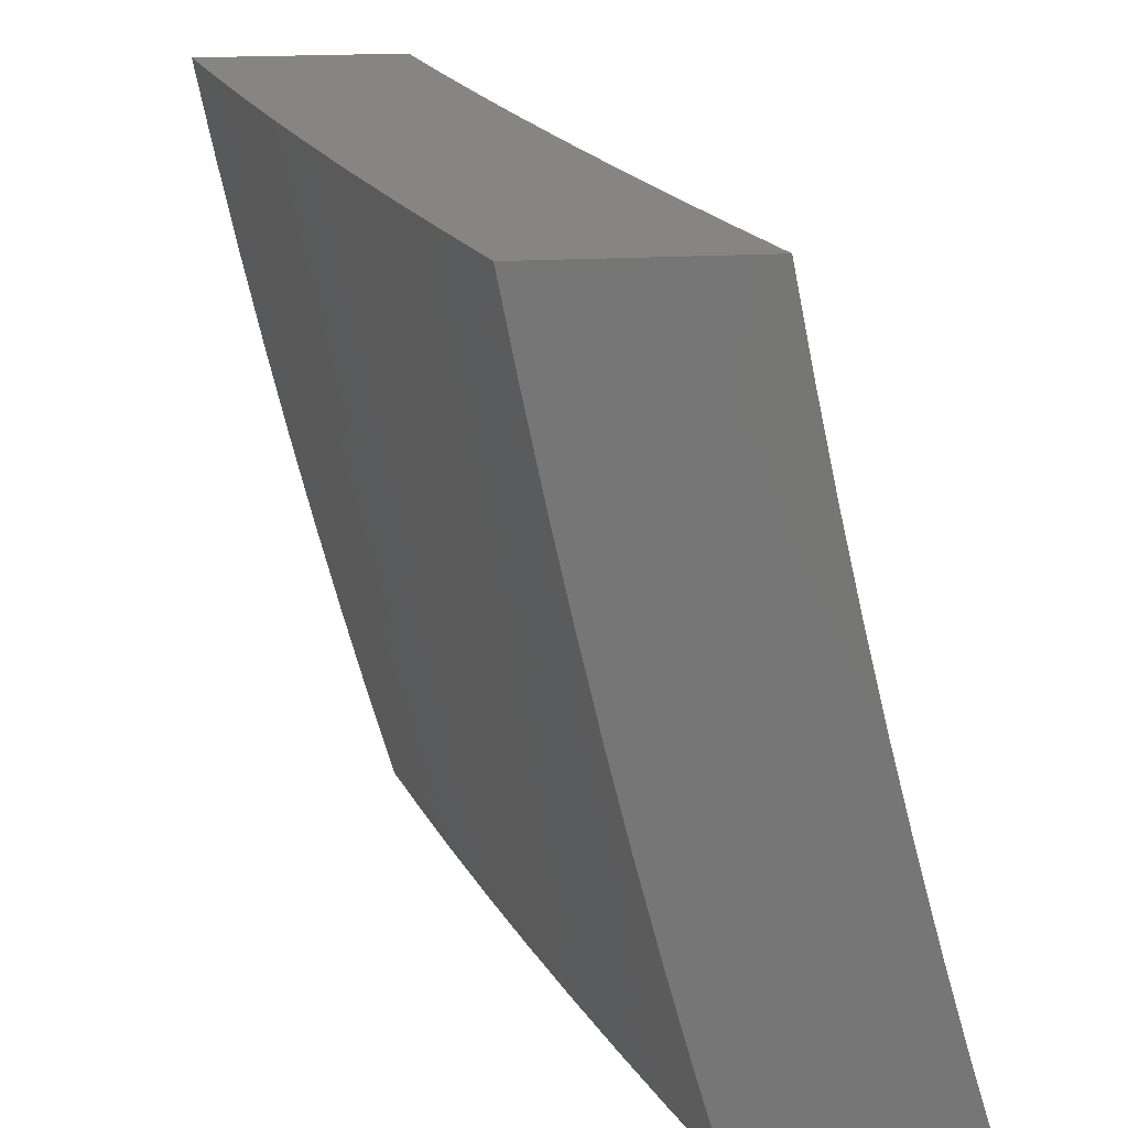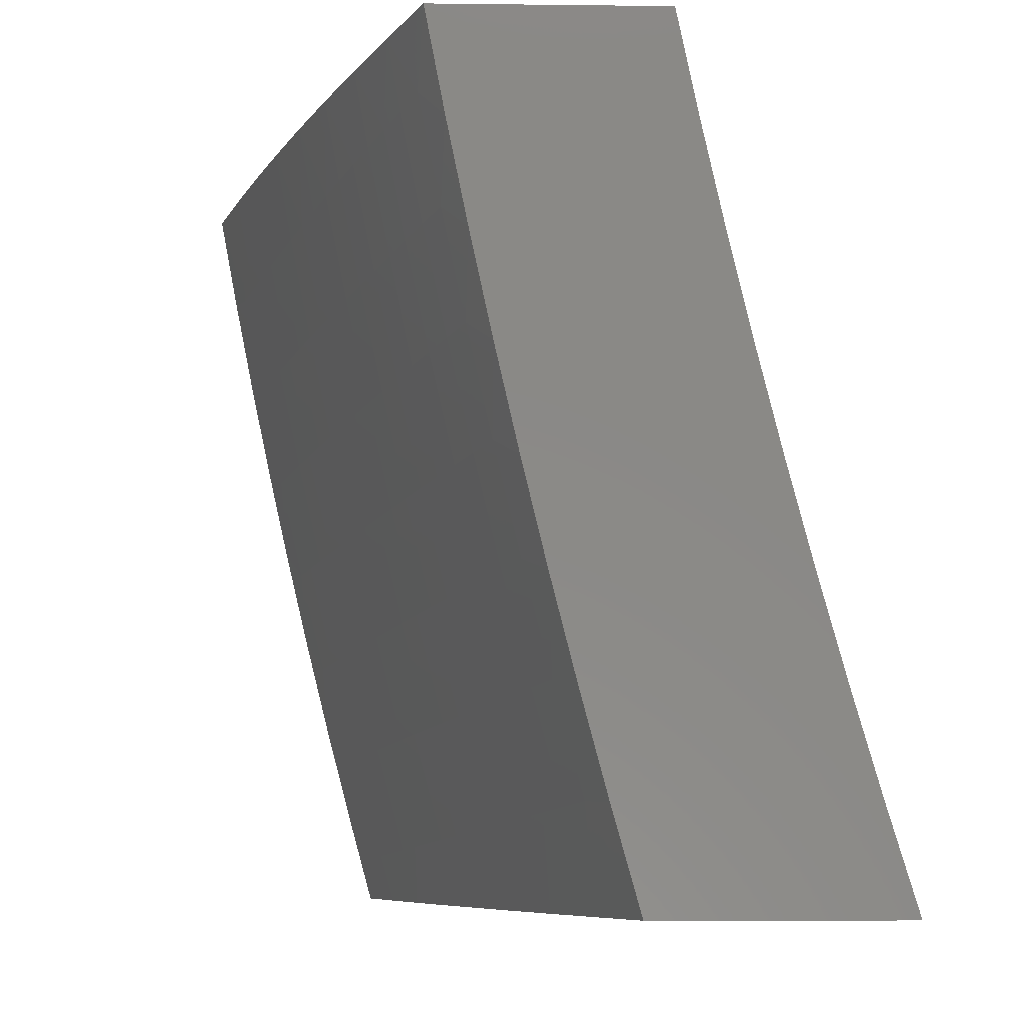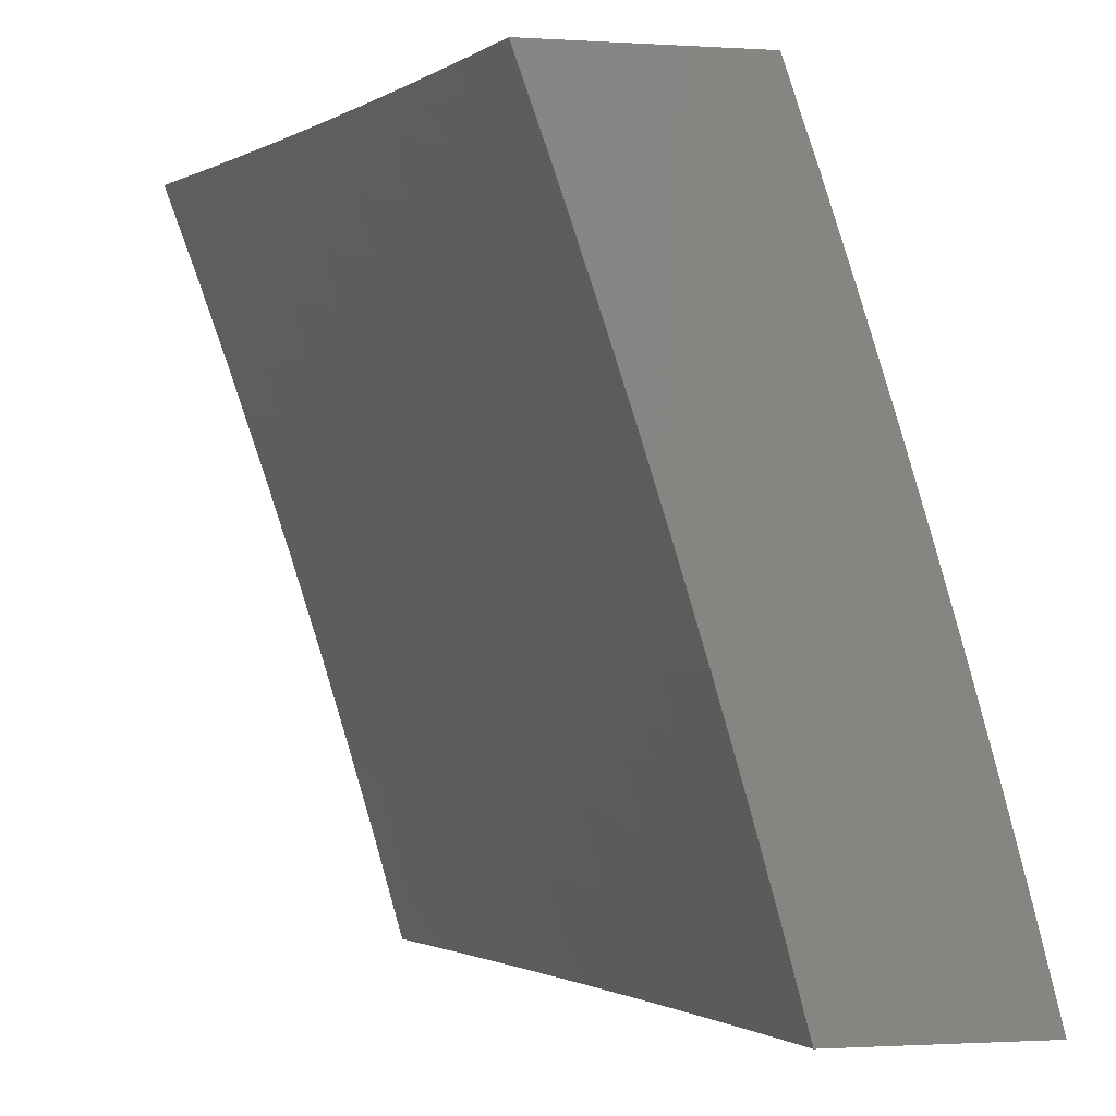
<metadata>
{"format":"stl","ext":"stl","renderer":"f3d","projection":"perspective","resolution":1024,"background":"white","views":[{"elev":21.5,"azim":-5.6,"up":"+Y"},{"elev":-7.5,"azim":-1.9,"up":"+Y"},{"elev":-1.2,"azim":167.1,"up":"+Z"}]}
</metadata>
<code>
# stl→obj: 353 verts, 702 faces
v -10.44 -3 3.127
v -10.48 -3 3
v -10.48 -2.946 3.063
v -10.52 -2.876 3
v -10.52 -2.81 3.063
v -10.55 -2.752 3
v -10.55 -2.675 3.063
v -10.58 -2.628 3
v -10.59 -2.539 3.063
v -10.61 -2.503 3
v -10.62 -2.403 3.063
v -10.64 -2.378 3
v -10.65 -2.268 3.063
v -10.67 -2.252 3
v -10.67 -2.2 3.063
v -10.7 -2.126 3
v -10.68 -2.132 3.063
v -10.73 -2 3
v -10.69 -2 3.126
v -10.66 -2 3.253
v -10.65 -2.126 3.188
v -10.66 -2.127 3.157
v -10.67 -2.129 3.125
v -10.65 -2.197 3.125
v -10.66 -2.198 3.094
v -10.64 -2.266 3.094
v -10.62 -2 3.378
v -10.61 -2.119 3.313
v -10.62 -2.121 3.282
v -10.63 -2.122 3.25
v -10.62 -2.19 3.25
v -10.63 -2.191 3.219
v -10.61 -2.259 3.219
v -10.62 -2.261 3.188
v -10.59 -2.396 3.188
v -10.6 -2.398 3.157
v -10.56 -2.533 3.157
v -10.57 -2.535 3.125
v -10.54 -2.671 3.125
v -10.55 -2.673 3.094
v -10.51 -2.808 3.094
v -10.58 -2 3.503
v -10.58 -2.112 3.438
v -10.59 -2.113 3.407
v -10.6 -2.115 3.376
v -10.58 -2.182 3.376
v -10.59 -2.184 3.344
v -10.58 -2.251 3.344
v -10.59 -2.253 3.313
v -10.55 -2.388 3.313
v -10.56 -2.39 3.282
v -10.53 -2.525 3.282
v -10.54 -2.527 3.25
v -10.5 -2.662 3.25
v -10.51 -2.664 3.219
v -10.48 -2.799 3.219
v -10.48 -2.802 3.188
v -10.45 -2.937 3.188
v -10.45 -2.939 3.157
v -10.46 -2.942 3.125
v -10.47 -2.944 3.094
v -10.5 -2.806 3.125
v -10.54 -2 3.628
v -10.54 -2.104 3.563
v -10.55 -2.106 3.532
v -10.56 -2.108 3.501
v -10.55 -2.175 3.501
v -10.56 -2.177 3.47
v -10.54 -2.244 3.47
v -10.55 -2.246 3.438
v -10.52 -2.38 3.438
v -10.53 -2.382 3.407
v -10.5 -2.516 3.407
v -10.5 -2.519 3.376
v -10.47 -2.653 3.376
v -10.48 -2.655 3.344
v -10.44 -2.79 3.344
v -10.45 -2.793 3.313
v -10.41 -2.927 3.313
v -10.42 -2.93 3.282
v -10.41 -3 3.253
v -10.43 -2.932 3.25
v -10.44 -2.935 3.219
v -10.47 -2.797 3.25
v -10.5 -2 3.753
v -10.5 -2.096 3.688
v -10.52 -2.1 3.626
v -10.53 -2.171 3.563
v -10.54 -2.173 3.532
v -10.52 -2.24 3.532
v -10.53 -2.242 3.501
v -10.5 -2.376 3.501
v -10.51 -2.378 3.47
v -10.48 -2.512 3.47
v -10.49 -2.514 3.438
v -10.45 -2.649 3.438
v -10.46 -2.651 3.407
v -10.42 -2.786 3.407
v -10.43 -2.788 3.376
v -10.39 -2.923 3.376
v -10.4 -2.925 3.344
v -10.37 -3 3.378
v -10.46 -2 3.877
v -10.46 -2.088 3.813
v -10.48 -2.092 3.751
v -10.49 -2.163 3.688
v -10.51 -2.167 3.626
v -10.49 -2.234 3.626
v -10.51 -2.238 3.563
v -10.48 -2.372 3.563
v -10.49 -2.374 3.532
v -10.46 -2.508 3.532
v -10.47 -2.51 3.501
v -10.43 -2.644 3.501
v -10.44 -2.646 3.47
v -10.41 -2.781 3.47
v -10.41 -2.783 3.438
v -10.38 -2.918 3.438
v -10.39 -2.92 3.407
v -10.41 -2 4
v -10.42 -2.08 3.938
v -10.44 -2.084 3.875
v -10.45 -2.155 3.813
v -10.47 -2.159 3.751
v -10.45 -2.225 3.751
v -10.47 -2.229 3.688
v -10.44 -2.363 3.688
v -10.46 -2.367 3.626
v -10.43 -2.501 3.626
v -10.45 -2.505 3.563
v -10.41 -2.639 3.563
v -10.42 -2.642 3.532
v -10.39 -2.776 3.532
v -10.4 -2.778 3.501
v -10.36 -2.912 3.501
v -10.37 -2.915 3.47
v -10.33 -3 3.504
v -10.39 -2.126 4
v -10.41 -2.146 3.938
v -10.43 -2.15 3.875
v -10.41 -2.217 3.875
v -10.43 -2.221 3.813
v -10.4 -2.354 3.813
v -10.42 -2.358 3.751
v -10.39 -2.491 3.751
v -10.41 -2.496 3.688
v -10.38 -2.63 3.688
v -10.4 -2.634 3.626
v -10.36 -2.768 3.626
v -10.38 -2.773 3.563
v -10.34 -2.907 3.563
v -10.35 -2.91 3.532
v -10.39 -2.212 3.938
v -10.36 -2.252 4
v -10.36 -2.344 3.938
v -10.33 -2.378 4
v -10.33 -2.477 3.938
v -10.3 -2.503 4
v -10.29 -2.609 3.938
v -10.27 -2.628 4
v -10.26 -2.741 3.938
v -10.23 -2.752 4
v -10.22 -2.874 3.938
v -10.2 -2.876 4
v -10.16 -3 4
v -10.2 -3 3.877
v -10.24 -2.88 3.875
v -10.28 -2.747 3.875
v -10.32 -2.614 3.875
v -10.35 -2.482 3.875
v -10.38 -2.349 3.875
v -10.26 -2.885 3.813
v -10.25 -3 3.753
v -10.28 -2.891 3.751
v -10.3 -2.896 3.688
v -10.32 -2.758 3.751
v -10.34 -2.763 3.688
v -10.36 -2.625 3.751
v -10.29 -3 3.628
v -10.32 -2.902 3.626
v -10.49 -2.804 3.157
v -10.53 -2.668 3.157
v -10.46 -2.795 3.282
v -10.5 -2.66 3.282
v -10.3 -2.752 3.813
v -10.34 -2.619 3.813
v -10.37 -2.487 3.813
v -10.52 -2.666 3.188
v -10.55 -2.529 3.219
v -10.57 -2.392 3.25
v -10.59 -2.255 3.282
v -10.6 -2.186 3.313
v -10.61 -2.117 3.344
v -10.49 -2.658 3.313
v -10.51 -2.521 3.344
v -10.54 -2.384 3.376
v -10.56 -2.248 3.407
v -10.56 -2.179 3.438
v -10.57 -2.11 3.47
v -10.58 -2.537 3.094
v -10.61 -2.4 3.125
v -10.63 -2.262 3.157
v -10.63 -2.193 3.188
v -10.64 -2.124 3.219
v -10.56 -2.531 3.188
v -10.52 -2.523 3.313
v -10.61 -2.401 3.094
v -10.64 -2.264 3.125
v -10.64 -2.195 3.157
v -10.58 -2.394 3.219
v -10.6 -2.257 3.25
v -10.61 -2.188 3.282
v -10.55 -2.386 3.344
v -10.57 -2.25 3.376
v -10.57 -2.18 3.407
v -10.67 -2.131 3.094
v -10.96 -2 3.126
v -11 -2 3
v -10.96 -2.132 3.063
v -10.97 -2.126 3
v -10.95 -2.252 3
v -10.93 -2.267 3.063
v -10.92 -2.377 3
v -10.9 -2.402 3.063
v -10.89 -2.503 3
v -10.87 -2.537 3.063
v -10.86 -2.628 3
v -10.84 -2.672 3.063
v -10.83 -2.752 3
v -10.8 -2.807 3.063
v -10.8 -2.876 3
v -10.77 -2.943 3.063
v -10.77 -3 3
v -10.73 -3 3.126
v -10.7 -3 3.253
v -10.73 -2.934 3.188
v -10.75 -2.938 3.125
v -10.66 -3 3.378
v -10.7 -2.925 3.313
v -10.72 -2.93 3.25
v -10.77 -2.799 3.188
v -10.79 -2.803 3.125
v -10.82 -2.668 3.125
v -10.62 -3 3.503
v -10.67 -2.915 3.438
v -10.68 -2.92 3.376
v -10.74 -2.79 3.313
v -10.75 -2.795 3.25
v -10.79 -2.66 3.25
v -10.8 -2.664 3.188
v -10.84 -2.529 3.188
v -10.85 -2.533 3.125
v -10.88 -2.398 3.125
v -10.58 -3 3.628
v -10.63 -2.906 3.563
v -10.65 -2.911 3.501
v -10.7 -2.781 3.438
v -10.72 -2.786 3.376
v -10.75 -2.652 3.376
v -10.77 -2.656 3.313
v -10.8 -2.522 3.313
v -10.82 -2.525 3.25
v -10.85 -2.391 3.25
v -10.87 -2.395 3.188
v -10.9 -2.26 3.188
v -10.91 -2.263 3.125
v -10.94 -2.129 3.125
v -10.54 -3 3.753
v -10.59 -2.895 3.688
v -10.61 -2.901 3.626
v -10.67 -2.772 3.563
v -10.68 -2.777 3.501
v -10.72 -2.643 3.501
v -10.74 -2.647 3.438
v -10.77 -2.513 3.438
v -10.79 -2.517 3.376
v -10.82 -2.383 3.376
v -10.83 -2.387 3.313
v -10.86 -2.253 3.313
v -10.88 -2.257 3.25
v -10.91 -2.122 3.25
v -10.92 -2.126 3.188
v -10.93 -2 3.252
v -10.5 -3 3.877
v -10.55 -2.885 3.813
v -10.57 -2.89 3.751
v -10.63 -2.762 3.688
v -10.65 -2.767 3.626
v -10.68 -2.634 3.626
v -10.7 -2.638 3.563
v -10.73 -2.505 3.563
v -10.75 -2.509 3.501
v -10.78 -2.375 3.501
v -10.8 -2.379 3.438
v -10.83 -2.246 3.438
v -10.84 -2.249 3.376
v -10.87 -2.116 3.376
v -10.89 -2.119 3.313
v -10.89 -2 3.378
v -10.46 -3 4
v -10.51 -2.874 3.938
v -10.53 -2.879 3.875
v -10.59 -2.752 3.813
v -10.61 -2.757 3.751
v -10.64 -2.624 3.751
v -10.66 -2.629 3.688
v -10.69 -2.496 3.688
v -10.71 -2.501 3.626
v -10.74 -2.367 3.626
v -10.76 -2.371 3.563
v -10.79 -2.238 3.563
v -10.81 -2.242 3.501
v -10.84 -2.109 3.501
v -10.85 -2.112 3.438
v -10.86 -2 3.503
v -10.49 -2.876 4
v -10.52 -2.752 4
v -10.55 -2.742 3.938
v -10.56 -2.628 4
v -10.58 -2.61 3.938
v -10.59 -2.503 4
v -10.61 -2.477 3.938
v -10.61 -2.378 4
v -10.64 -2.345 3.938
v -10.64 -2.252 4
v -10.67 -2.214 3.938
v -10.67 -2.126 4
v -10.7 -2.082 3.938
v -10.69 -2 4
v -10.74 -2 3.876
v -10.78 -2 3.753
v -10.74 -2.09 3.813
v -10.72 -2.086 3.875
v -10.82 -2 3.628
v -10.78 -2.098 3.688
v -10.76 -2.094 3.751
v -10.71 -2.222 3.813
v -10.69 -2.218 3.875
v -10.66 -2.35 3.875
v -10.82 -2.105 3.563
v -10.8 -2.101 3.626
v -10.75 -2.23 3.688
v -10.73 -2.226 3.751
v -10.7 -2.359 3.751
v -10.68 -2.354 3.813
v -10.65 -2.487 3.813
v -10.63 -2.482 3.875
v -10.6 -2.615 3.875
v -10.77 -2.234 3.626
v -10.72 -2.363 3.688
v -10.67 -2.492 3.751
v -10.62 -2.619 3.813
v -10.57 -2.747 3.875
f 1 2 3
f 3 2 4
f 3 4 5
f 5 4 6
f 5 6 7
f 7 6 8
f 7 8 9
f 9 8 10
f 9 10 11
f 11 10 12
f 11 12 13
f 13 12 14
f 13 14 15
f 15 14 16
f 15 16 17
f 17 16 18
f 17 18 19
f 20 21 19
f 19 21 22
f 19 22 23
f 23 22 24
f 23 24 25
f 25 24 26
f 25 26 13
f 13 26 11
f 27 28 20
f 20 28 29
f 20 29 30
f 30 29 31
f 30 31 32
f 32 31 33
f 32 33 34
f 34 33 35
f 34 35 36
f 36 35 37
f 36 37 38
f 38 37 39
f 38 39 40
f 40 39 41
f 40 41 5
f 5 41 3
f 42 43 27
f 27 43 44
f 27 44 45
f 45 44 46
f 45 46 47
f 47 46 48
f 47 48 49
f 49 48 50
f 49 50 51
f 51 50 52
f 51 52 53
f 53 52 54
f 53 54 55
f 55 54 56
f 55 56 57
f 57 56 58
f 57 58 59
f 59 58 1
f 59 1 60
f 60 1 61
f 60 61 62
f 62 61 41
f 62 41 39
f 63 64 42
f 42 64 65
f 42 65 66
f 66 65 67
f 66 67 68
f 68 67 69
f 68 69 70
f 70 69 71
f 70 71 72
f 72 71 73
f 72 73 74
f 74 73 75
f 74 75 76
f 76 75 77
f 76 77 78
f 78 77 79
f 78 79 80
f 80 79 81
f 80 81 82
f 82 81 83
f 82 83 84
f 84 83 56
f 84 56 54
f 85 86 63
f 63 86 87
f 63 87 64
f 64 87 88
f 64 88 89
f 89 88 90
f 89 90 91
f 91 90 92
f 91 92 93
f 93 92 94
f 93 94 95
f 95 94 96
f 95 96 97
f 97 96 98
f 97 98 99
f 99 98 100
f 99 100 101
f 101 100 102
f 101 102 79
f 79 102 81
f 103 104 85
f 85 104 105
f 85 105 86
f 86 105 106
f 86 106 107
f 107 106 108
f 107 108 109
f 109 108 110
f 109 110 111
f 111 110 112
f 111 112 113
f 113 112 114
f 113 114 115
f 115 114 116
f 115 116 117
f 117 116 118
f 117 118 119
f 119 118 102
f 119 102 100
f 120 121 103
f 103 121 122
f 103 122 104
f 104 122 123
f 104 123 124
f 124 123 125
f 124 125 126
f 126 125 127
f 126 127 128
f 128 127 129
f 128 129 130
f 130 129 131
f 130 131 132
f 132 131 133
f 132 133 134
f 134 133 135
f 134 135 136
f 136 135 137
f 136 137 118
f 118 137 102
f 120 138 121
f 121 138 139
f 121 139 140
f 140 139 141
f 140 141 142
f 142 141 143
f 142 143 144
f 144 143 145
f 144 145 146
f 146 145 147
f 146 147 148
f 148 147 149
f 148 149 150
f 150 149 151
f 150 151 152
f 152 151 137
f 152 137 135
f 139 138 153
f 153 138 154
f 153 154 155
f 155 154 156
f 155 156 157
f 157 156 158
f 157 158 159
f 159 158 160
f 159 160 161
f 161 160 162
f 161 162 163
f 163 162 164
f 163 164 165
f 165 166 163
f 163 166 167
f 163 167 161
f 161 167 168
f 161 168 159
f 159 168 169
f 159 169 157
f 157 169 170
f 157 170 155
f 155 170 171
f 155 171 153
f 153 171 141
f 153 141 139
f 167 166 172
f 172 166 173
f 172 173 174
f 174 173 175
f 174 175 176
f 176 175 177
f 176 177 178
f 178 177 147
f 178 147 145
f 173 179 175
f 175 179 180
f 175 180 177
f 177 180 149
f 177 149 147
f 180 179 151
f 151 179 137
f 83 81 58
f 58 81 1
f 61 1 3
f 41 61 3
f 59 60 181
f 181 60 62
f 181 62 182
f 182 62 39
f 182 39 37
f 56 83 58
f 80 82 183
f 183 82 84
f 183 84 184
f 184 84 54
f 184 54 52
f 99 101 77
f 77 101 79
f 117 119 98
f 98 119 100
f 134 136 116
f 116 136 118
f 150 152 133
f 133 152 135
f 149 180 151
f 168 167 172
f 172 174 185
f 185 174 176
f 185 176 186
f 186 176 178
f 186 178 187
f 187 178 145
f 187 145 143
f 59 181 57
f 57 181 188
f 57 188 55
f 55 188 189
f 55 189 53
f 53 189 190
f 53 190 51
f 51 190 191
f 51 191 49
f 49 191 192
f 49 192 47
f 47 192 193
f 47 193 45
f 45 193 27
f 188 181 182
f 80 183 78
f 78 183 194
f 78 194 76
f 76 194 195
f 76 195 74
f 74 195 196
f 74 196 72
f 72 196 197
f 72 197 70
f 70 197 198
f 70 198 68
f 68 198 199
f 68 199 66
f 66 199 42
f 194 183 184
f 97 99 75
f 75 99 77
f 115 117 96
f 96 117 98
f 132 134 114
f 114 134 116
f 148 150 131
f 131 150 133
f 169 168 185
f 185 168 172
f 169 185 186
f 5 7 40
f 40 7 200
f 40 200 38
f 38 200 201
f 38 201 36
f 36 201 202
f 36 202 34
f 34 202 203
f 34 203 32
f 32 203 204
f 32 204 30
f 30 204 20
f 188 182 205
f 205 182 37
f 205 37 35
f 194 184 206
f 206 184 52
f 206 52 50
f 95 97 73
f 73 97 75
f 113 115 94
f 94 115 96
f 130 132 112
f 112 132 114
f 146 148 129
f 129 148 131
f 170 169 186
f 170 186 187
f 7 9 200
f 200 9 207
f 200 207 201
f 201 207 208
f 201 208 202
f 202 208 209
f 202 209 203
f 203 209 21
f 203 21 204
f 204 21 20
f 188 205 189
f 189 205 210
f 189 210 190
f 190 210 211
f 190 211 191
f 191 211 212
f 191 212 192
f 192 212 28
f 192 28 193
f 193 28 27
f 210 205 35
f 194 206 195
f 195 206 213
f 195 213 196
f 196 213 214
f 196 214 197
f 197 214 215
f 197 215 198
f 198 215 43
f 198 43 199
f 199 43 42
f 213 206 50
f 93 95 71
f 71 95 73
f 111 113 92
f 92 113 94
f 128 130 110
f 110 130 112
f 144 146 127
f 127 146 129
f 171 170 187
f 171 187 143
f 9 11 207
f 207 11 26
f 207 26 208
f 208 26 24
f 208 24 209
f 209 24 22
f 209 22 21
f 211 210 33
f 33 210 35
f 214 213 48
f 48 213 50
f 91 93 69
f 69 93 71
f 109 111 90
f 90 111 92
f 126 128 108
f 108 128 110
f 142 144 125
f 125 144 127
f 141 171 143
f 212 211 31
f 31 211 33
f 215 214 46
f 46 214 48
f 89 91 67
f 67 91 69
f 107 109 88
f 88 109 90
f 124 126 106
f 106 126 108
f 140 142 123
f 123 142 125
f 13 15 25
f 25 15 216
f 25 216 23
f 23 216 19
f 28 212 29
f 29 212 31
f 43 215 44
f 44 215 46
f 64 89 65
f 65 89 67
f 86 107 87
f 87 107 88
f 104 124 105
f 105 124 106
f 121 140 122
f 122 140 123
f 17 19 216
f 15 17 216
f 217 218 219
f 219 218 220
f 219 220 221
f 219 221 222
f 222 221 223
f 222 223 224
f 224 223 225
f 224 225 226
f 226 225 227
f 226 227 228
f 228 227 229
f 228 229 230
f 230 229 231
f 230 231 232
f 232 231 233
f 232 233 234
f 235 236 234
f 234 236 237
f 234 237 232
f 232 237 230
f 238 239 235
f 235 239 240
f 235 240 236
f 236 240 241
f 236 241 242
f 242 241 243
f 242 243 228
f 228 243 226
f 244 245 238
f 238 245 246
f 238 246 239
f 239 246 247
f 239 247 248
f 248 247 249
f 248 249 250
f 250 249 251
f 250 251 252
f 252 251 253
f 252 253 224
f 224 253 222
f 254 255 244
f 244 255 256
f 244 256 245
f 245 256 257
f 245 257 258
f 258 257 259
f 258 259 260
f 260 259 261
f 260 261 262
f 262 261 263
f 262 263 264
f 264 263 265
f 264 265 266
f 266 265 267
f 266 267 219
f 219 267 217
f 268 269 254
f 254 269 270
f 254 270 255
f 255 270 271
f 255 271 272
f 272 271 273
f 272 273 274
f 274 273 275
f 274 275 276
f 276 275 277
f 276 277 278
f 278 277 279
f 278 279 280
f 280 279 281
f 280 281 282
f 282 281 283
f 282 283 217
f 284 285 268
f 268 285 286
f 268 286 269
f 269 286 287
f 269 287 288
f 288 287 289
f 288 289 290
f 290 289 291
f 290 291 292
f 292 291 293
f 292 293 294
f 294 293 295
f 294 295 296
f 296 295 297
f 296 297 298
f 298 297 299
f 298 299 283
f 300 301 284
f 284 301 302
f 284 302 285
f 285 302 303
f 285 303 304
f 304 303 305
f 304 305 306
f 306 305 307
f 306 307 308
f 308 307 309
f 308 309 310
f 310 309 311
f 310 311 312
f 312 311 313
f 312 313 314
f 314 313 315
f 314 315 299
f 300 316 301
f 301 316 317
f 301 317 318
f 318 317 319
f 318 319 320
f 320 319 321
f 320 321 322
f 322 321 323
f 322 323 324
f 324 323 325
f 324 325 326
f 326 325 327
f 326 327 328
f 328 327 329
f 328 329 330
f 331 332 330
f 330 332 333
f 330 333 328
f 328 333 326
f 334 335 331
f 331 335 336
f 331 336 332
f 332 336 337
f 332 337 338
f 338 337 339
f 338 339 324
f 324 339 322
f 315 340 334
f 334 340 341
f 334 341 335
f 335 341 342
f 335 342 343
f 343 342 344
f 343 344 345
f 345 344 346
f 345 346 347
f 347 346 348
f 347 348 320
f 320 348 318
f 282 217 267
f 298 283 281
f 280 282 265
f 265 282 267
f 314 299 297
f 296 298 279
f 279 298 281
f 340 315 313
f 312 314 295
f 295 314 297
f 313 311 340
f 340 311 349
f 340 349 341
f 341 349 342
f 337 336 343
f 343 336 335
f 326 333 338
f 338 333 332
f 219 222 266
f 266 222 253
f 266 253 264
f 264 253 251
f 264 251 262
f 262 251 249
f 262 249 260
f 260 249 247
f 260 247 258
f 258 247 246
f 258 246 245
f 278 280 263
f 263 280 265
f 294 296 277
f 277 296 279
f 310 312 293
f 293 312 295
f 311 309 349
f 349 309 350
f 349 350 342
f 342 350 344
f 339 337 345
f 345 337 343
f 324 326 338
f 276 278 261
f 261 278 263
f 292 294 275
f 275 294 277
f 308 310 291
f 291 310 293
f 309 307 350
f 350 307 351
f 350 351 344
f 344 351 346
f 322 339 347
f 347 339 345
f 224 226 252
f 252 226 243
f 252 243 250
f 250 243 241
f 250 241 248
f 248 241 240
f 248 240 239
f 274 276 259
f 259 276 261
f 290 292 273
f 273 292 275
f 306 308 289
f 289 308 291
f 307 305 351
f 351 305 352
f 351 352 346
f 346 352 348
f 320 322 347
f 272 274 257
f 257 274 259
f 288 290 271
f 271 290 273
f 304 306 287
f 287 306 289
f 305 303 352
f 352 303 353
f 352 353 348
f 348 353 318
f 228 230 242
f 242 230 237
f 242 237 236
f 255 272 256
f 256 272 257
f 269 288 270
f 270 288 271
f 285 304 286
f 286 304 287
f 301 318 353
f 301 353 302
f 302 353 303
f 120 103 329
f 329 103 85
f 329 85 330
f 330 85 63
f 330 63 331
f 331 63 42
f 331 42 334
f 334 42 27
f 334 27 315
f 315 27 20
f 315 20 299
f 299 20 19
f 299 19 283
f 283 19 18
f 283 18 217
f 217 18 218
f 16 221 18
f 18 221 220
f 18 220 218
f 221 16 223
f 223 16 14
f 223 14 225
f 225 14 12
f 225 12 227
f 227 12 10
f 227 10 229
f 229 10 8
f 229 8 231
f 231 8 6
f 231 6 233
f 233 6 4
f 233 4 2
f 165 164 300
f 300 164 162
f 300 162 316
f 316 162 160
f 316 160 317
f 317 160 158
f 317 158 319
f 319 158 156
f 319 156 321
f 321 156 154
f 321 154 323
f 323 154 138
f 323 138 325
f 325 138 120
f 325 120 327
f 327 120 329
f 1 235 2
f 2 235 234
f 2 234 233
f 235 1 238
f 238 1 81
f 238 81 244
f 244 81 102
f 244 102 254
f 254 102 137
f 254 137 268
f 268 137 179
f 268 179 284
f 284 179 173
f 284 173 300
f 300 173 166
f 300 166 165

</code>
